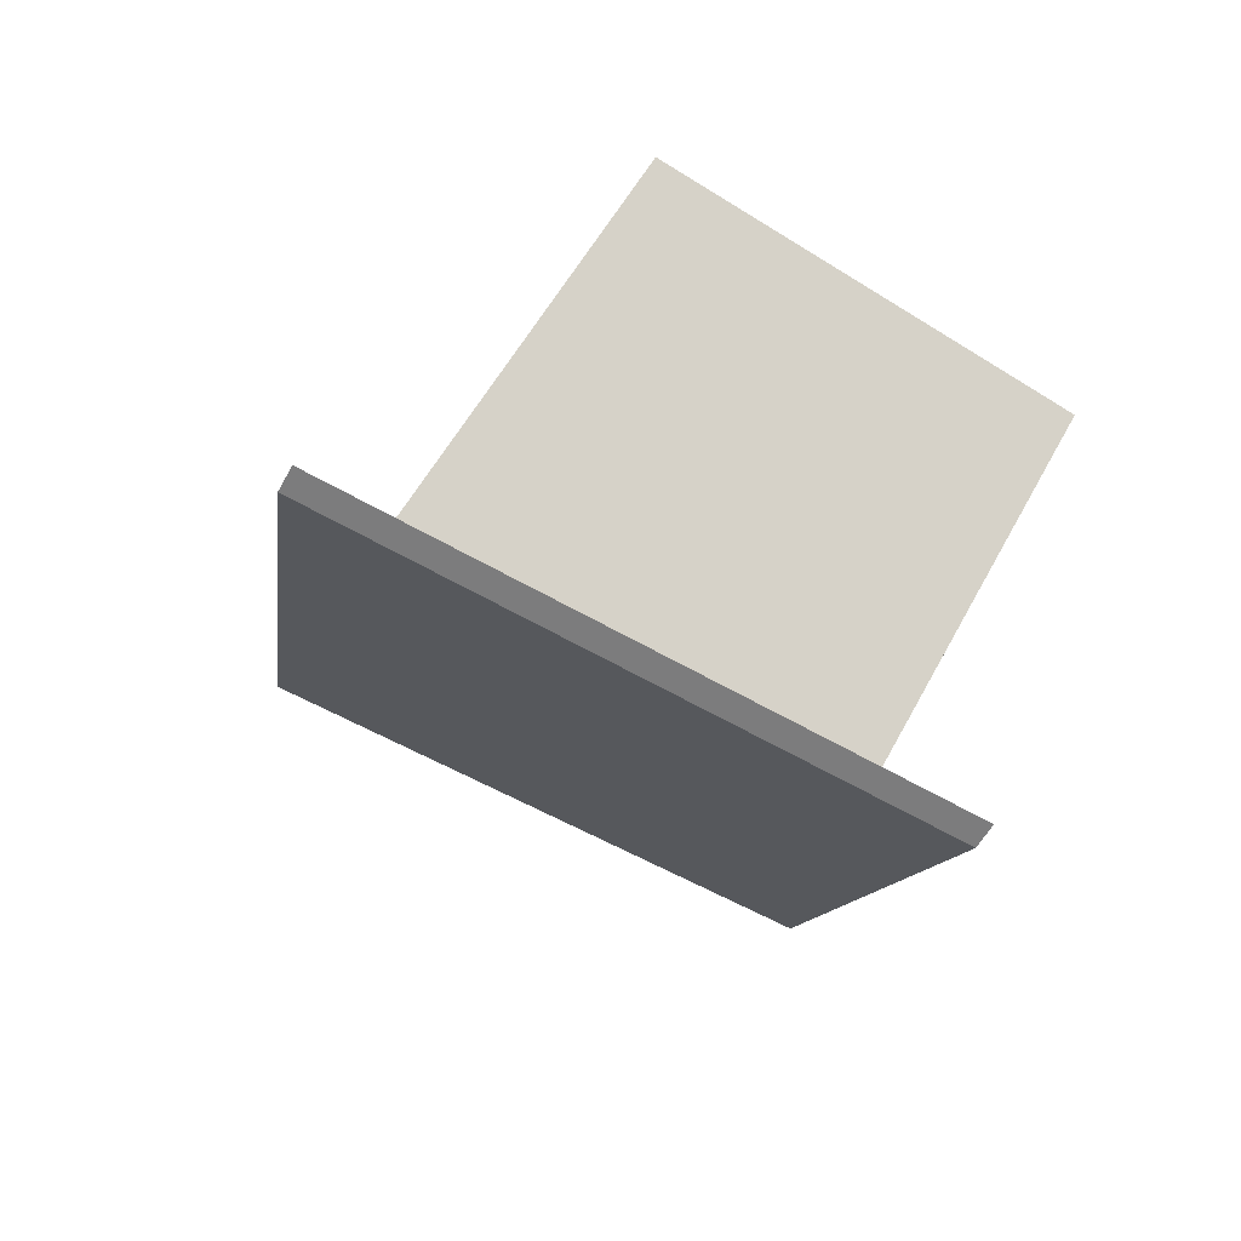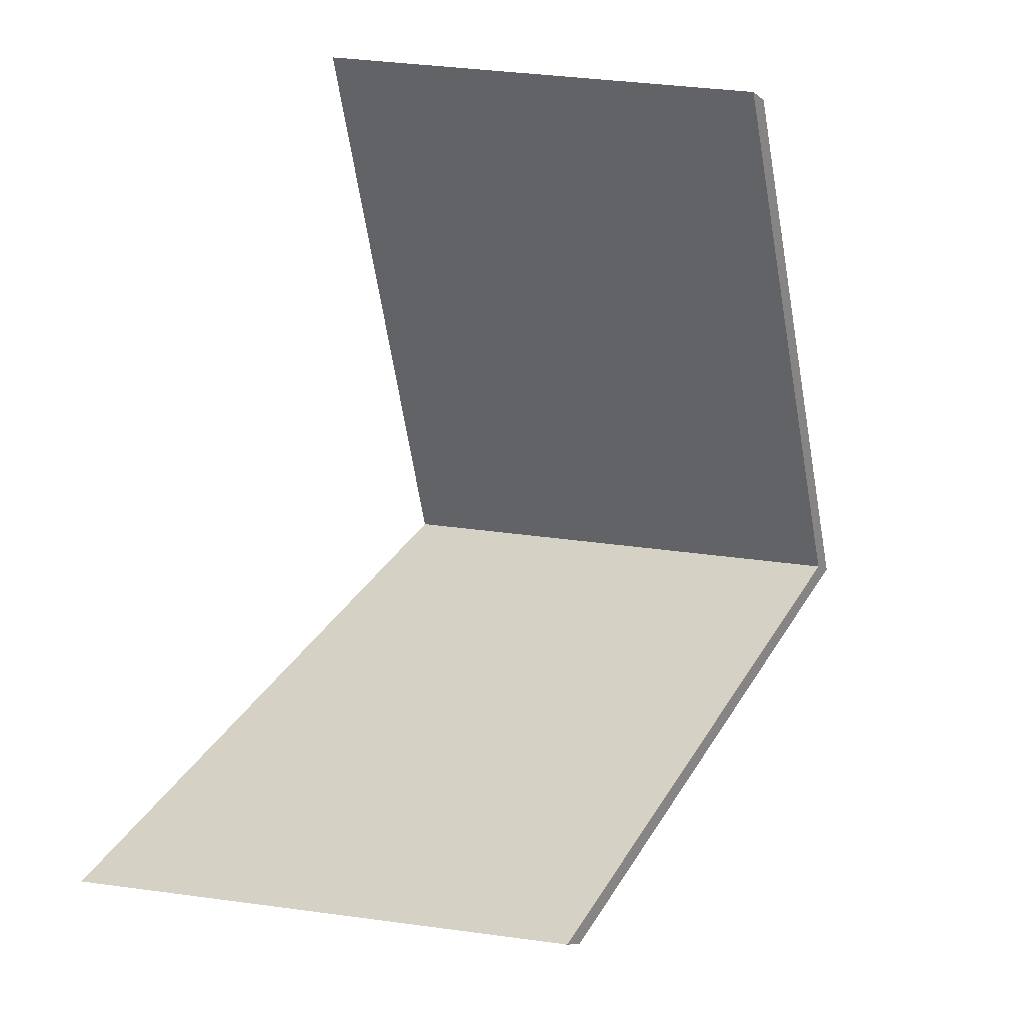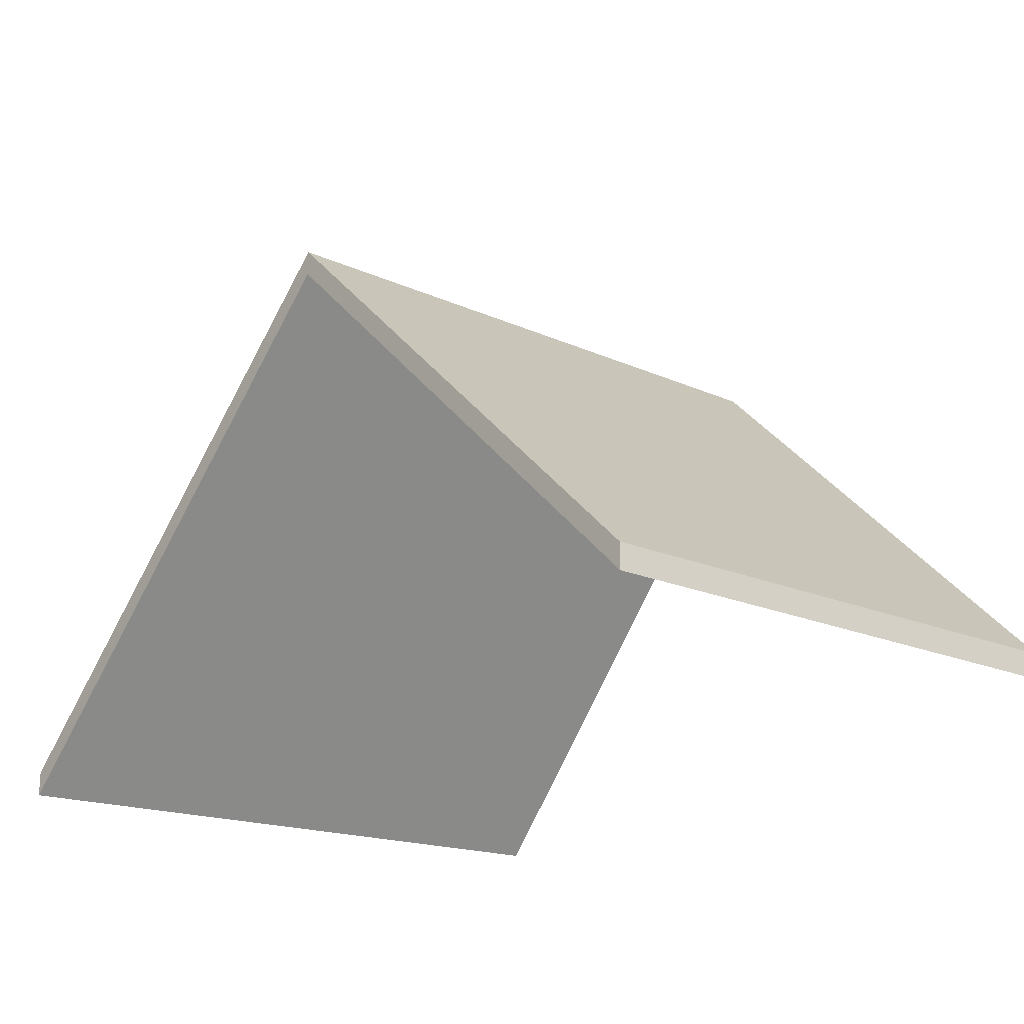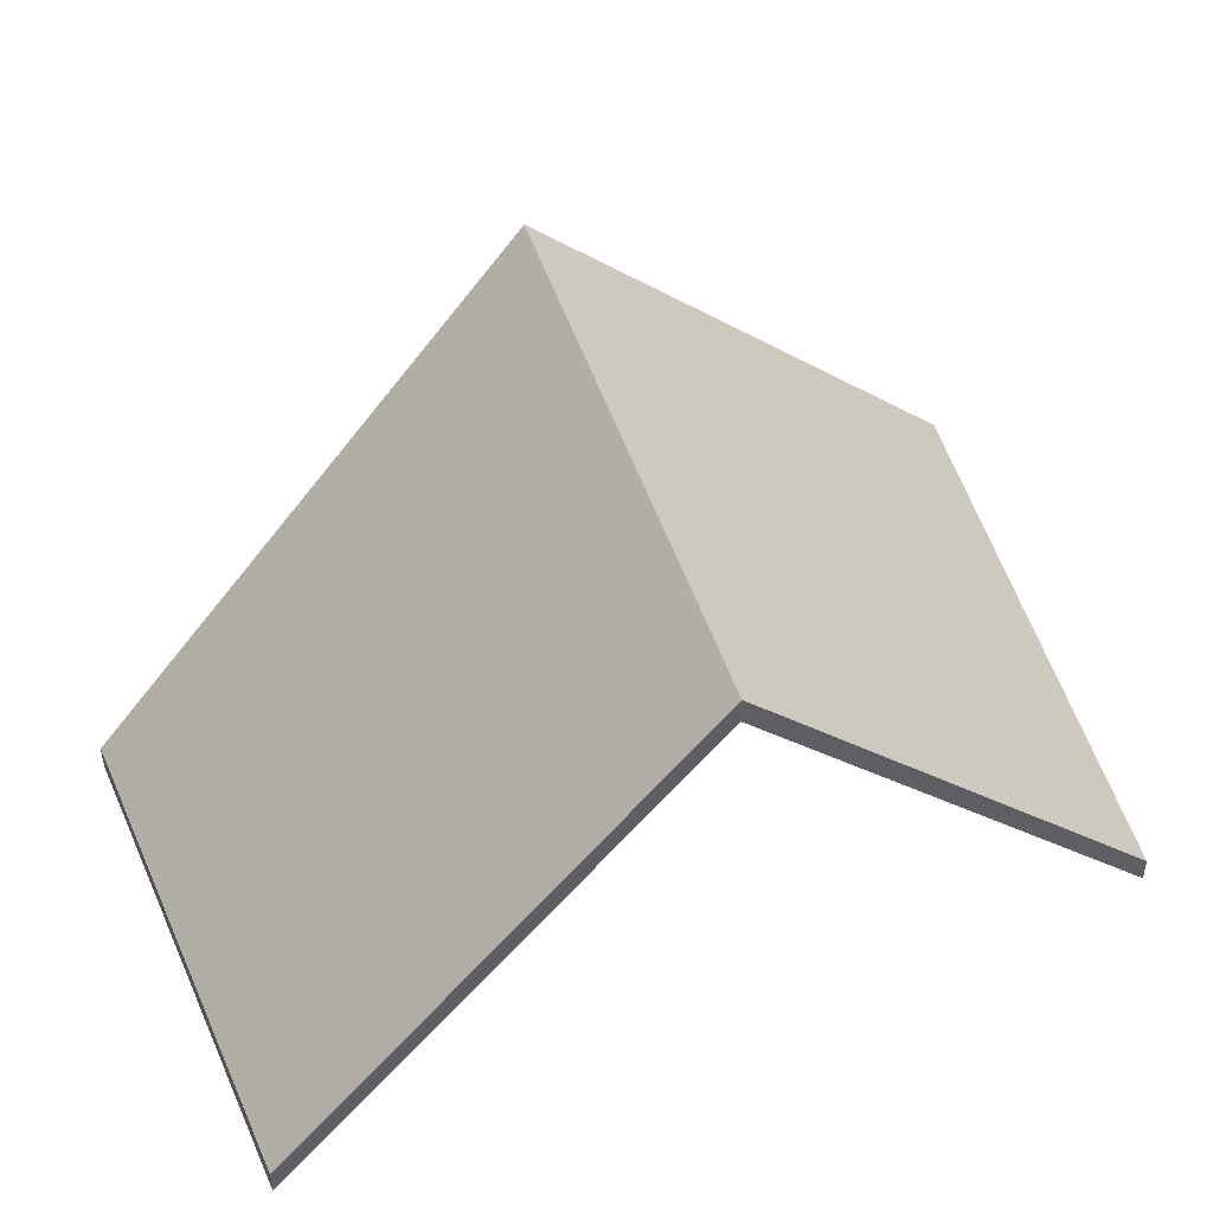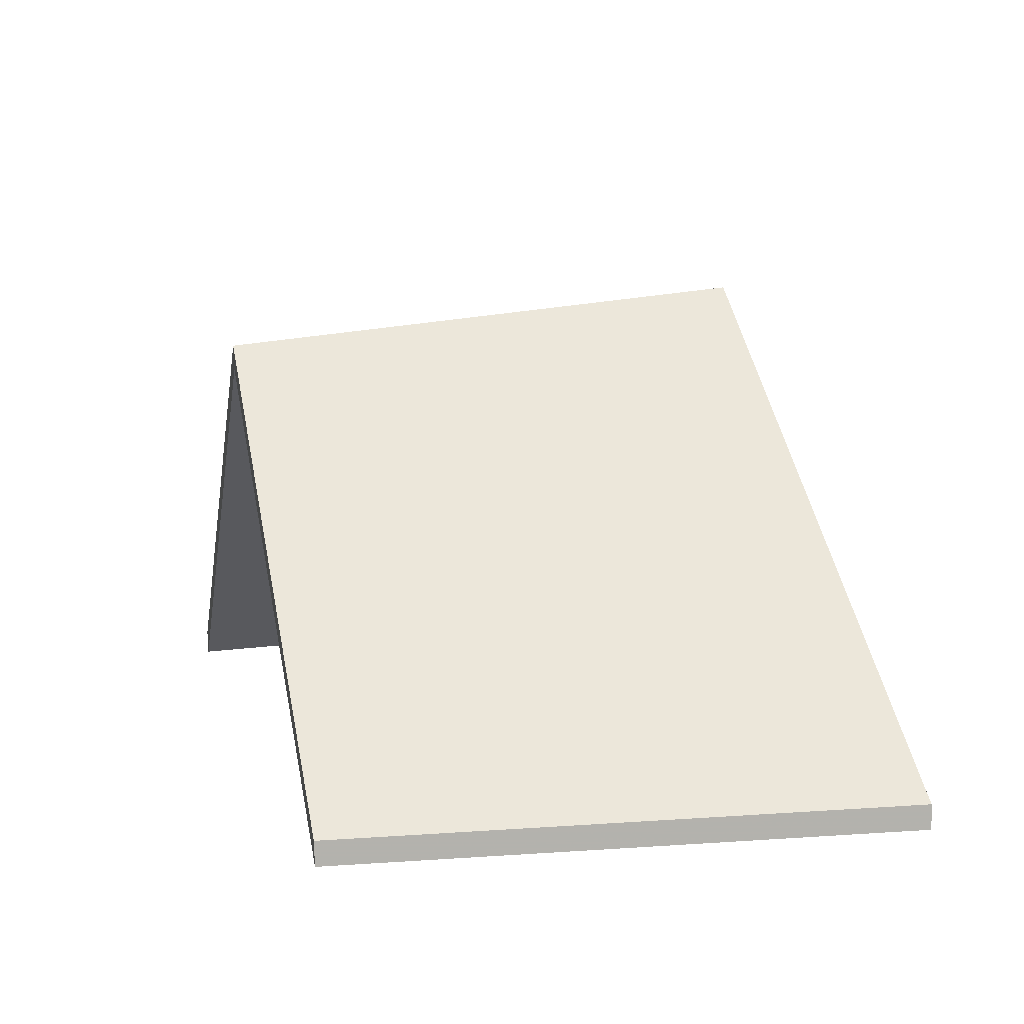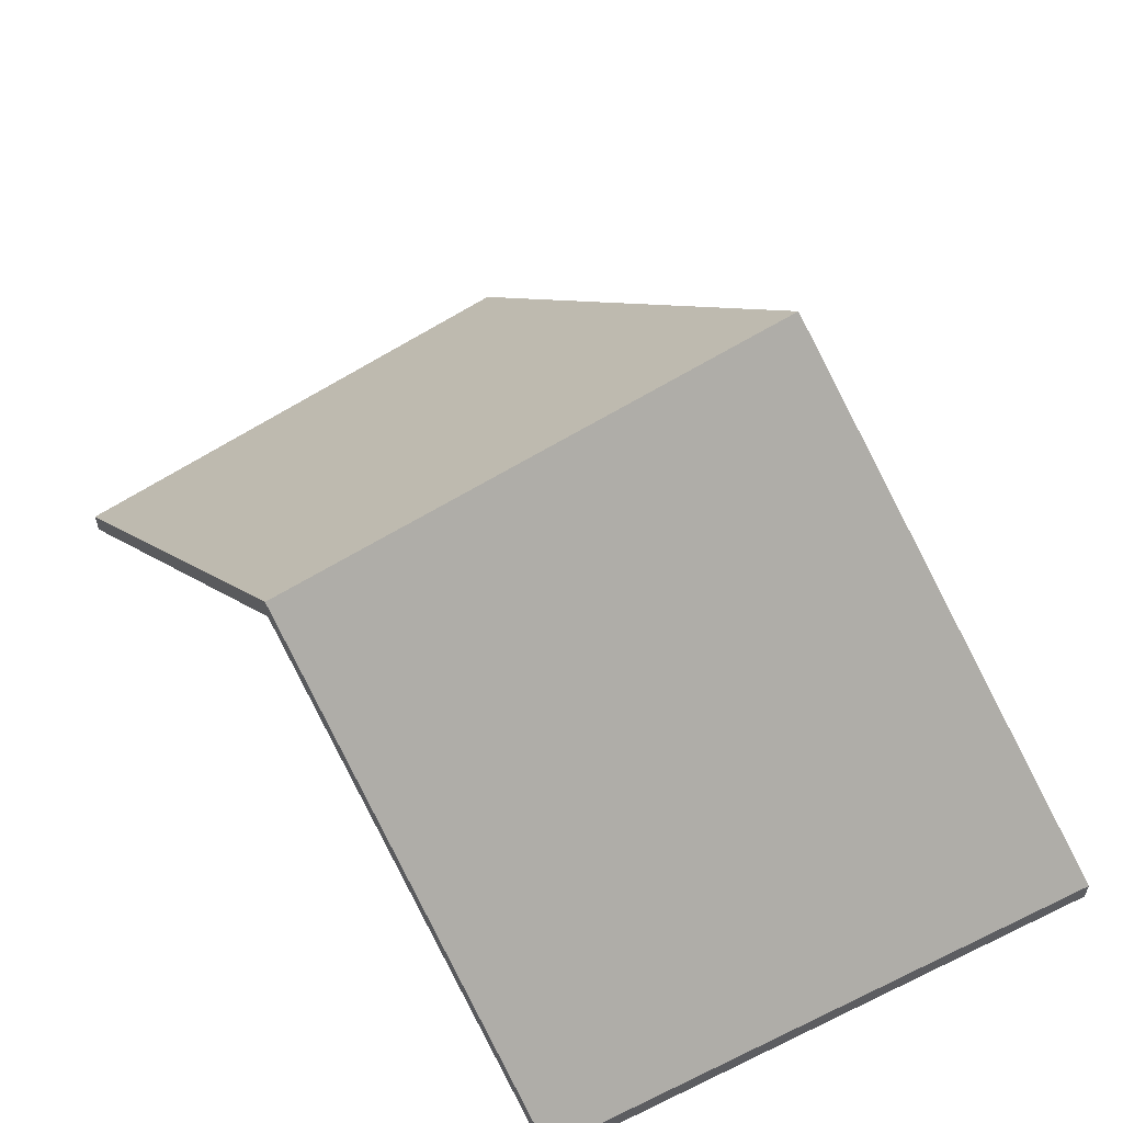
<metadata>
{"format":"obj","ext":"obj","renderer":"f3d","projection":"perspective","resolution":1024,"background":"white","views":[{"elev":-56.8,"azim":-28.2,"up":"+Z"},{"elev":-9.5,"azim":28.5,"up":"+Z"},{"elev":-22.0,"azim":-21.6,"up":"+Y"},{"elev":47.5,"azim":81.2,"up":"+Y"},{"elev":-78.8,"azim":-178.5,"up":"+Z"},{"elev":59.4,"azim":159.3,"up":"+Y"}]}
</metadata>
<code>
v 0.7388 -0.01302 -0.959
v 0.7494 -0.056 -0.9173
v 0.7494 -0.05864 -0.9173
v 0.7388 -0.01565 -0.959
v 0.7494 -0.056 -0.9173
v 0.6993 -0.056 -0.9046
v 0.6993 -0.05864 -0.9046
v 0.7494 -0.05864 -0.9173
v 0.6836 -0.008955 -0.9492
v 0.7388 -0.01302 -0.959
v 0.7388 -0.01565 -0.959
v 0.6836 -0.01159 -0.9492
v 0.6993 -0.056 -0.9046
v 0.6836 -0.008955 -0.9492
v 0.6836 -0.01159 -0.9492
v 0.6993 -0.05864 -0.9046
v 0.7388 -0.01302 -0.959
v 0.6836 -0.008955 -0.9492
v 0.6993 -0.056 -0.9046
v 0.7494 -0.056 -0.9173
v 0.6993 -0.05864 -0.9046
v 0.6836 -0.01159 -0.9492
v 0.7388 -0.01565 -0.959
v 0.7494 -0.05864 -0.9173
v 0.6836 -0.008955 -0.9492
v 0.6676 -0.056 -0.9948
v 0.6676 -0.05864 -0.9948
v 0.6836 -0.01159 -0.9492
v 0.6676 -0.056 -0.9948
v 0.7281 -0.056 -1.001
v 0.7281 -0.05864 -1.001
v 0.6676 -0.05864 -0.9948
v 0.7388 -0.01302 -0.959
v 0.6836 -0.008955 -0.9492
v 0.6836 -0.01159 -0.9492
v 0.7388 -0.01565 -0.959
v 0.7281 -0.056 -1.001
v 0.7388 -0.01302 -0.959
v 0.7388 -0.01565 -0.959
v 0.7281 -0.05864 -1.001
v 0.6836 -0.008955 -0.9492
v 0.7388 -0.01302 -0.959
v 0.7281 -0.056 -1.001
v 0.6676 -0.056 -0.9948
v 0.7281 -0.05864 -1.001
v 0.7388 -0.01565 -0.959
v 0.6836 -0.01159 -0.9492
v 0.6676 -0.05864 -0.9948
f 1 2 3
f 1 3 4
f 5 6 7
f 5 7 8
f 9 10 11
f 9 11 12
f 13 14 15
f 13 15 16
f 17 18 19
f 17 19 20
f 21 22 23
f 21 23 24
f 25 26 27
f 25 27 28
f 29 30 31
f 29 31 32
f 33 34 35
f 33 35 36
f 37 38 39
f 37 39 40
f 41 42 43
f 41 43 44
f 45 46 47
f 45 47 48

</code>
